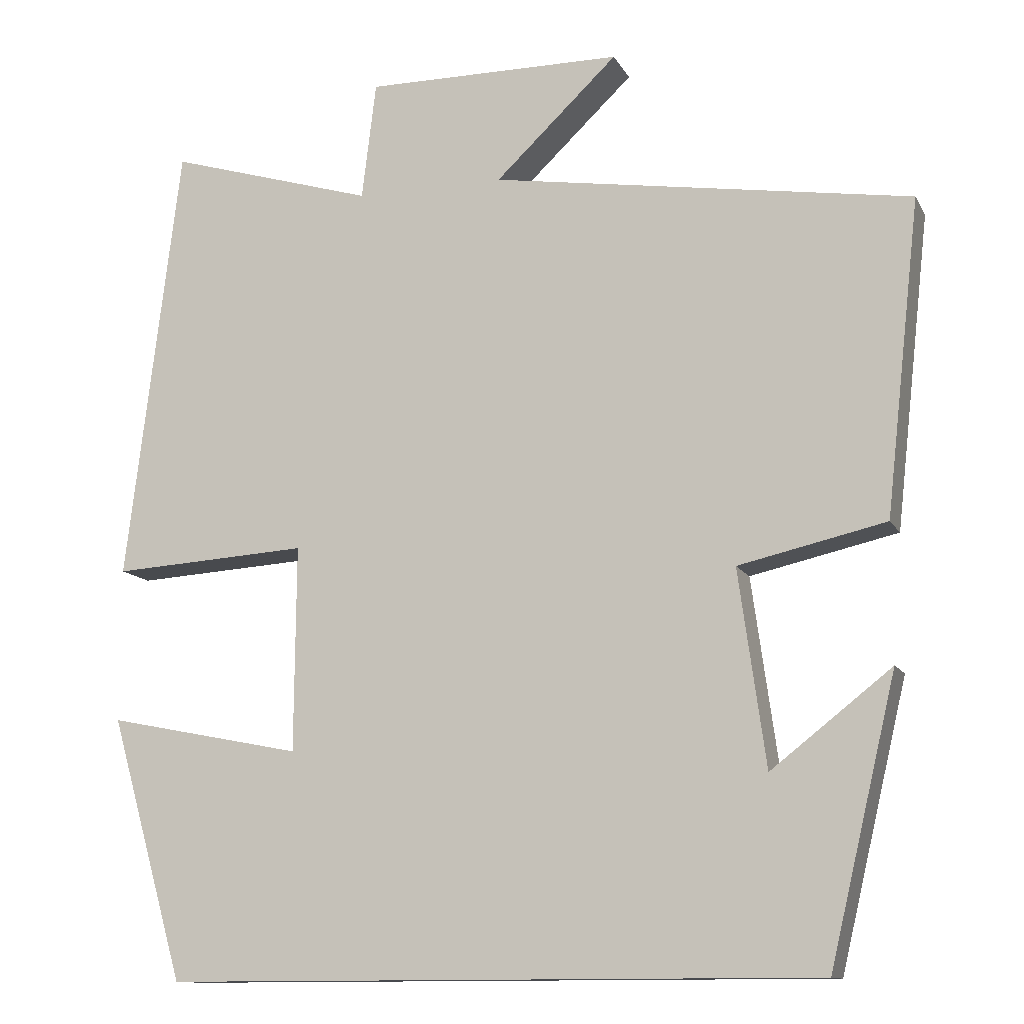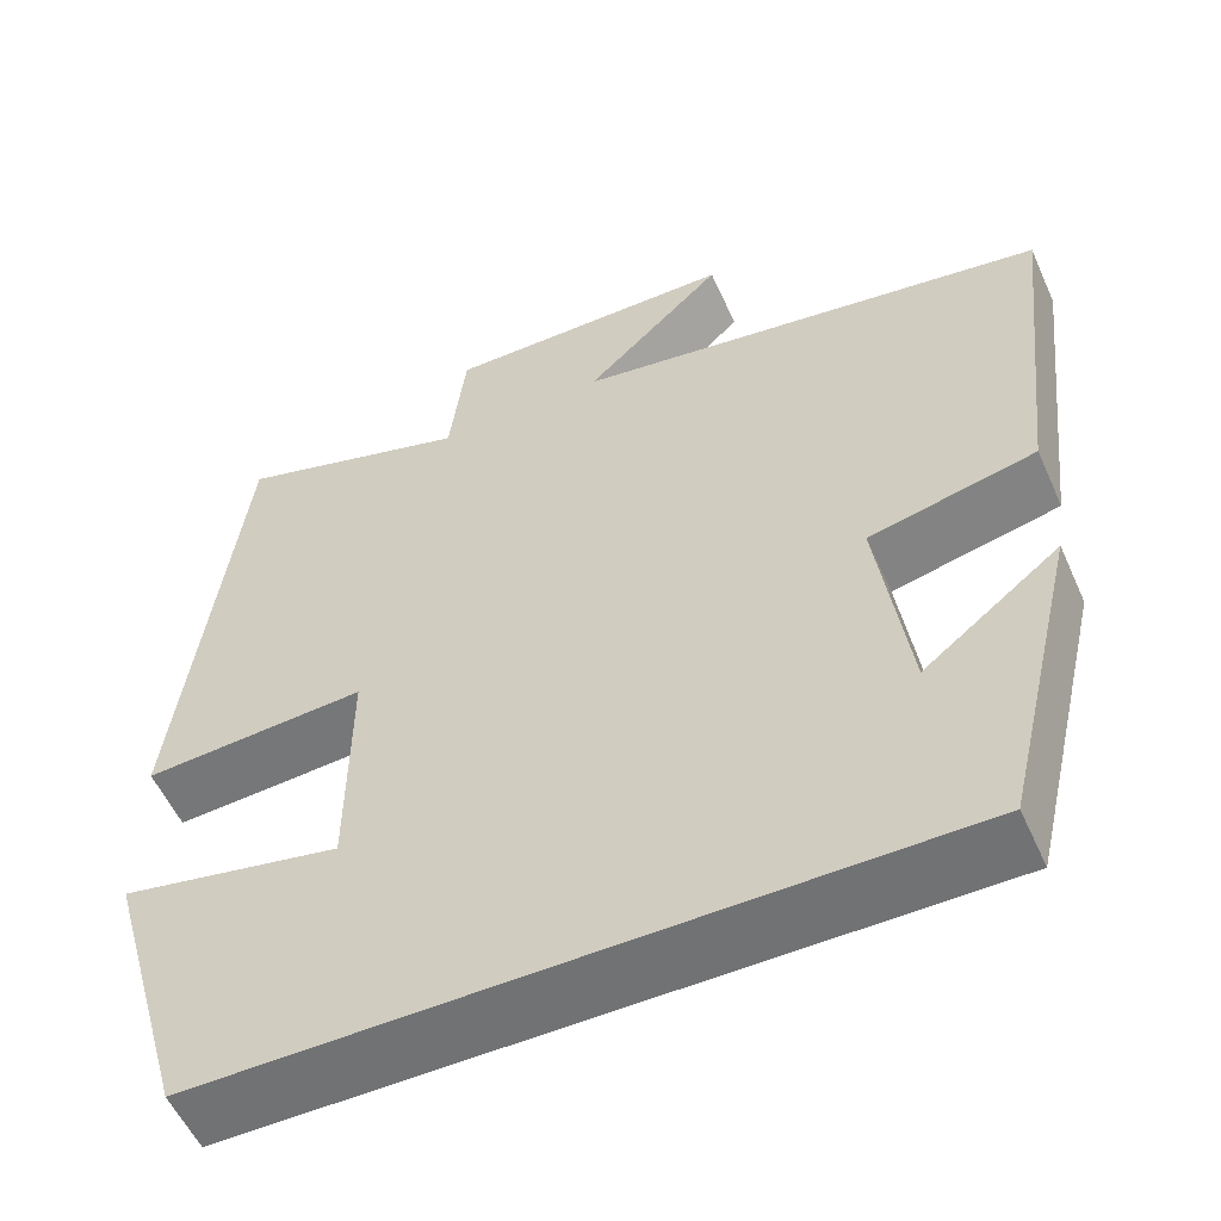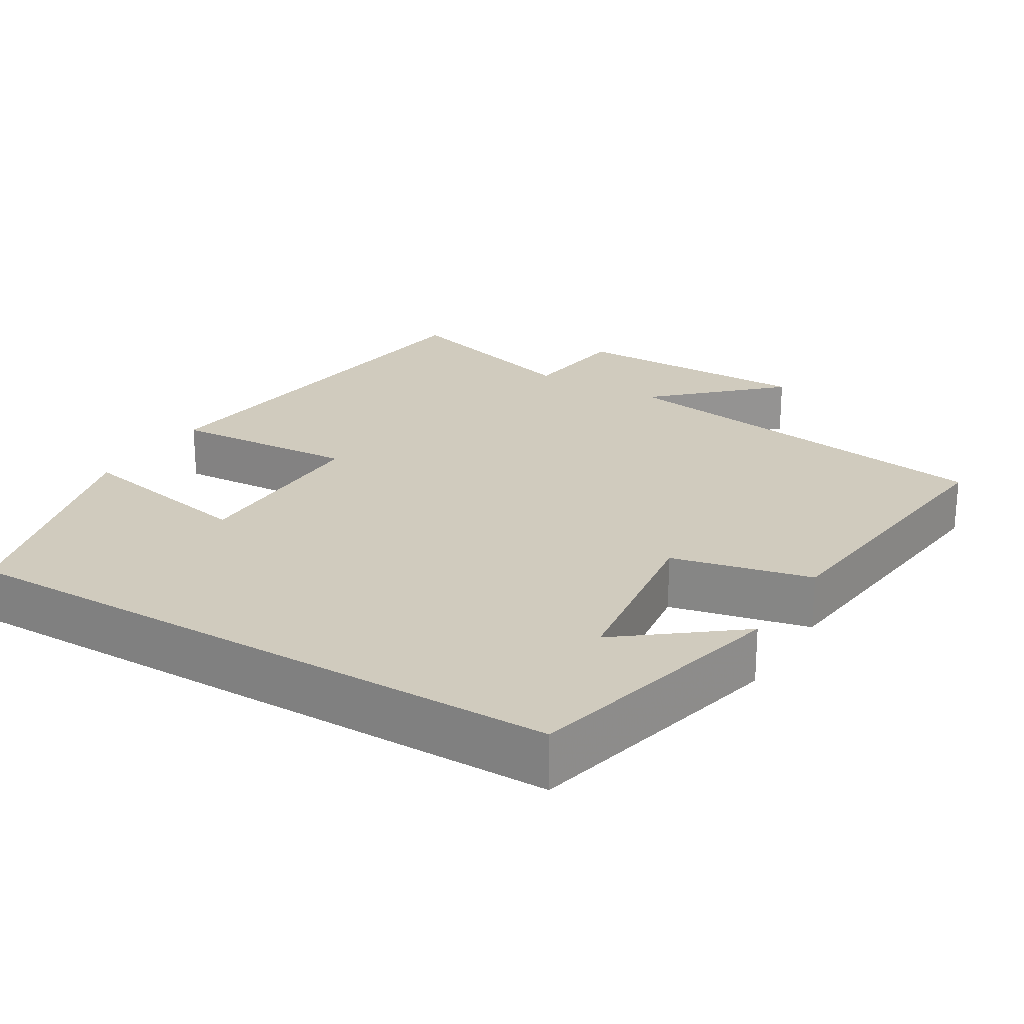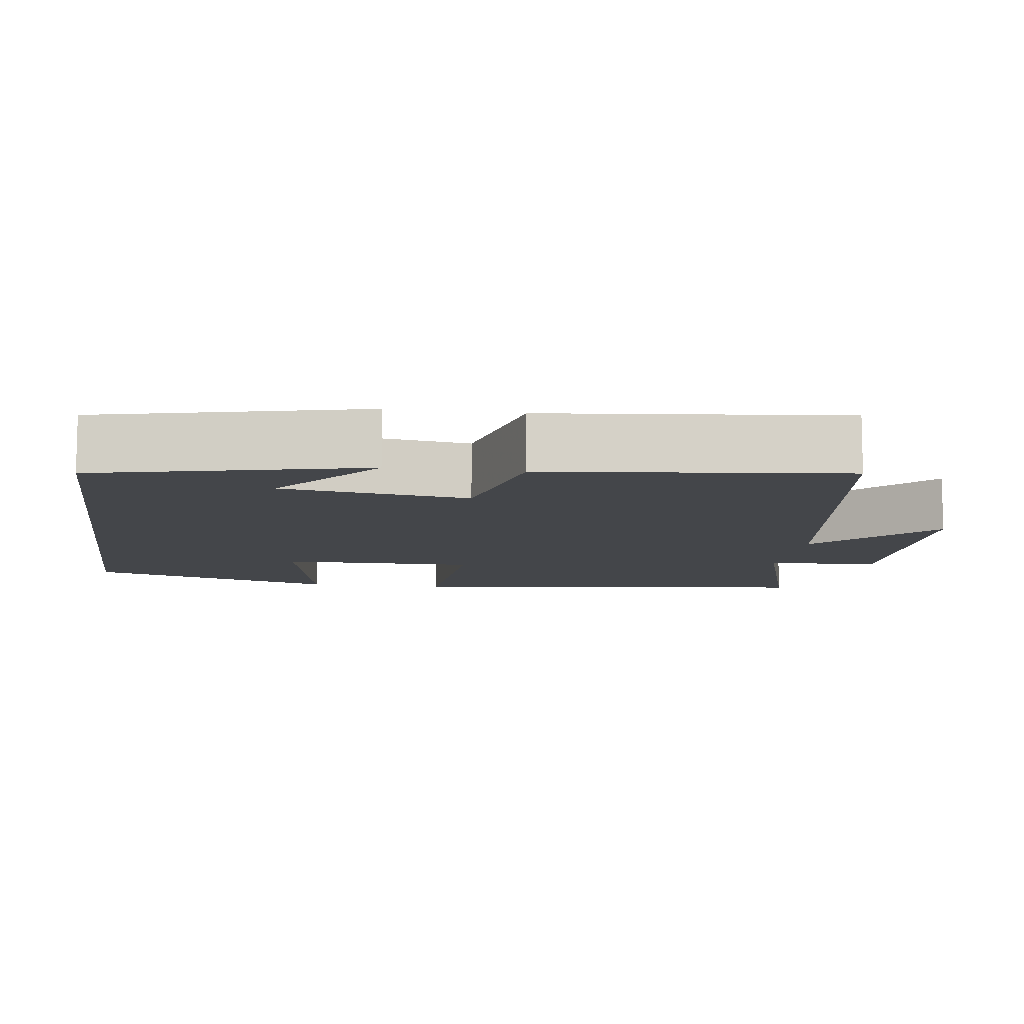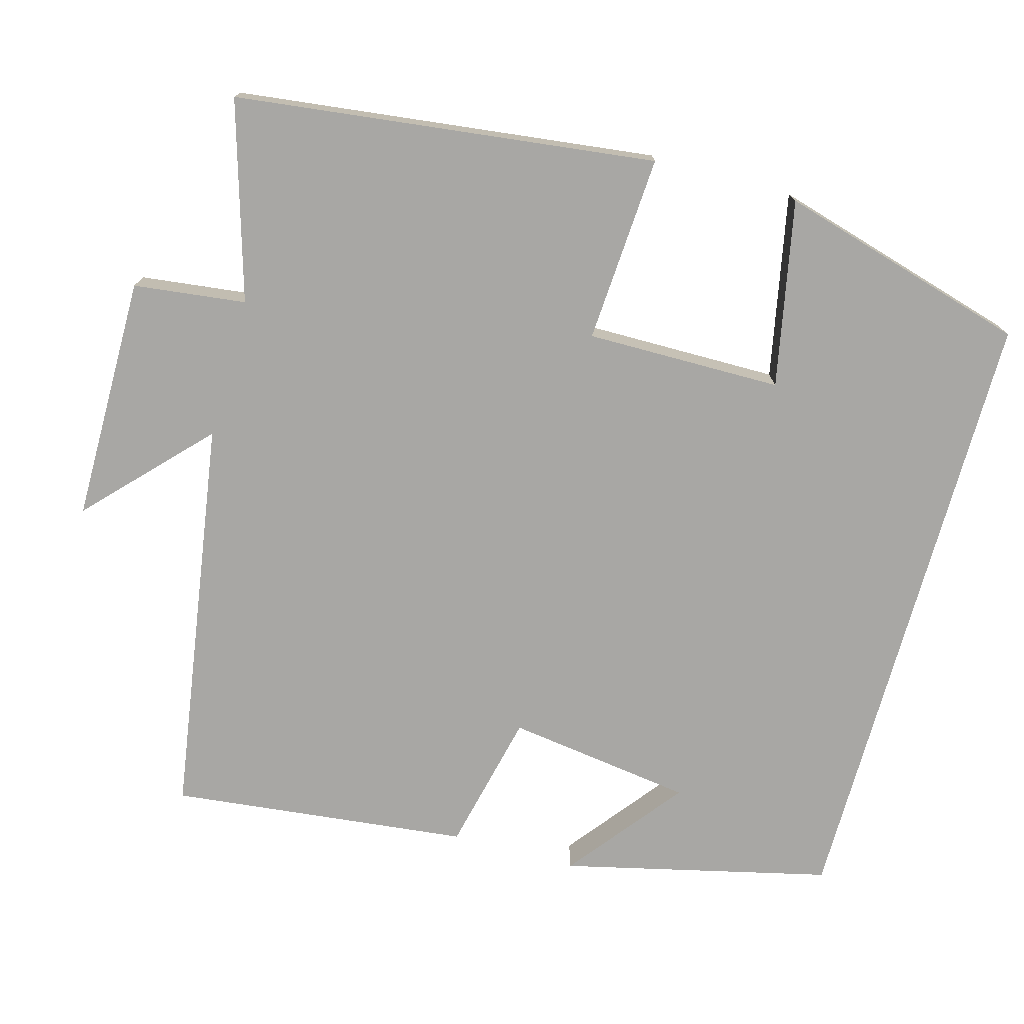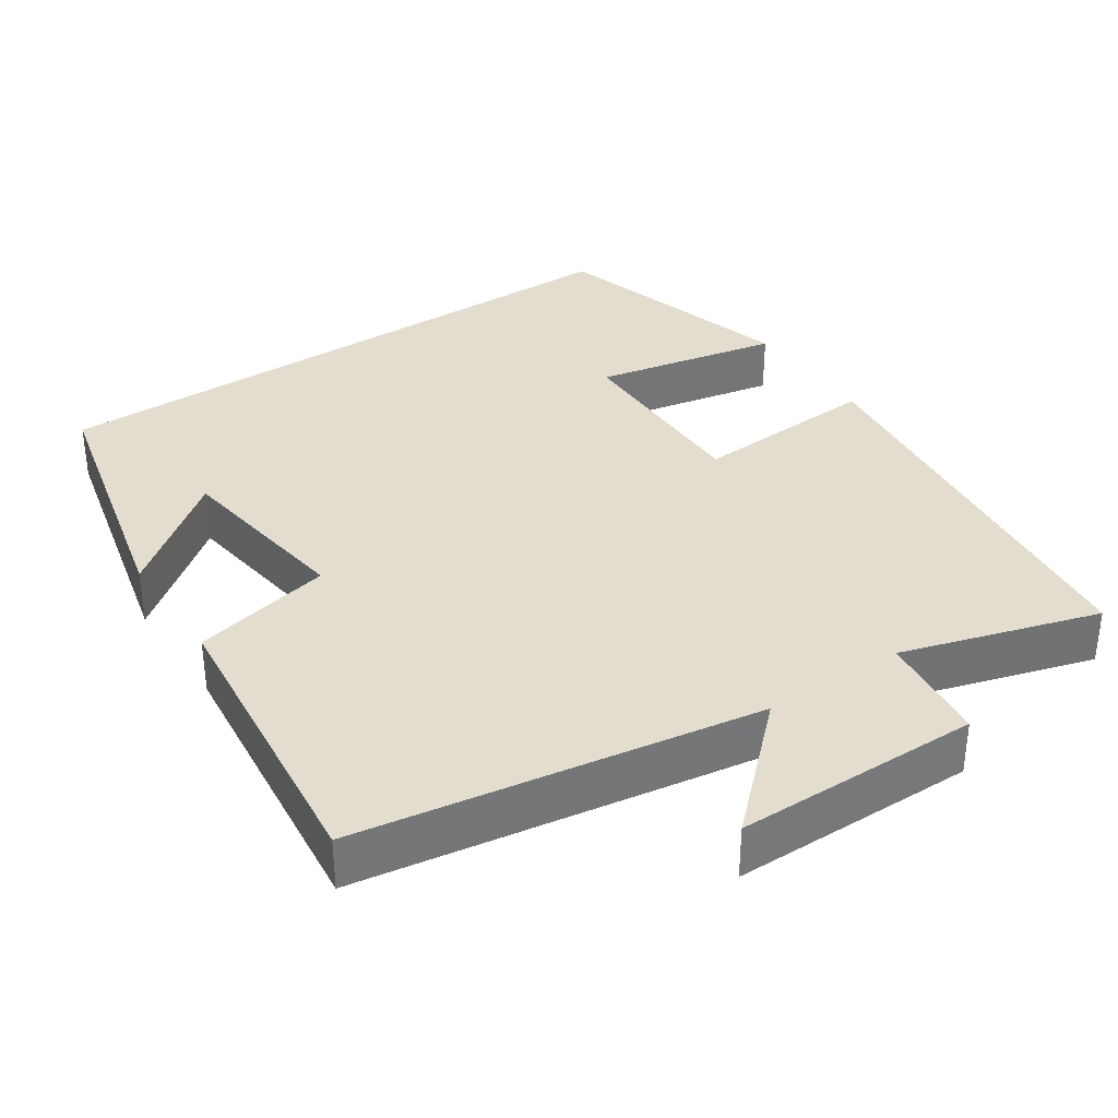
<metadata>
{"format":"obj","ext":"obj","renderer":"f3d","projection":"perspective","resolution":1024,"background":"white","views":[{"elev":-12.1,"azim":-161.2,"up":"+Z"},{"elev":-55.4,"azim":-156.0,"up":"+Z"},{"elev":23.3,"azim":-148.9,"up":"+Y"},{"elev":-9.8,"azim":-98.1,"up":"+Y"},{"elev":-74.6,"azim":74.4,"up":"+Y"},{"elev":34.8,"azim":-33.9,"up":"+Y"}]}
</metadata>
<code>
v -0.544 0.07 0.417
v -0.016 0.07 0.5
v -0.17 0.07 0.646
v 0.154 0.07 0.648
v 0.172 0.07 0.5
v 0.432 0.07 0.578
v 0.5 0.07 0.024
v 0.253 0.07 0.039
v 0.255 0.07 -0.219
v 0.5 0.07 -0.17
v 0.406 0.07 -0.5
v -0.416 0.07 -0.5
v -0.5 0.07 -0.147
v -0.349 0.07 -0.265
v -0.315 0.07 -0.019
v -0.5 0.07 0.023
v -0.544 0 0.417
v -0.016 0 0.5
v -0.17 0 0.646
v 0.154 0 0.648
v 0.172 0 0.5
v 0.432 0 0.578
v 0.5 0 0.024
v 0.253 0 0.039
v 0.255 0 -0.219
v 0.5 0 -0.17
v 0.406 0 -0.5
v -0.416 0 -0.5
v -0.5 0 -0.147
v -0.349 0 -0.265
v -0.315 0 -0.019
v -0.5 0 0.023
f 15 16 1 2
f 14 15 2
f 12 13 14
f 12 14 2
f 9 10 11 12
f 8 9 12 2
f 5 6 7 8
f 5 8 2
f 2 3 4 5
f 18 17 32 31
f 18 31 30
f 30 29 28
f 18 30 28
f 28 27 26 25
f 18 28 25 24
f 24 23 22 21
f 18 24 21
f 21 20 19 18
f 1 17 18 2
f 2 18 19 3
f 3 19 20 4
f 4 20 21 5
f 5 21 22 6
f 6 22 23 7
f 7 23 24 8
f 8 24 25 9
f 9 25 26 10
f 10 26 27 11
f 11 27 28 12
f 12 28 29 13
f 13 29 30 14
f 14 30 31 15
f 15 31 32 16
f 16 32 17 1

</code>
